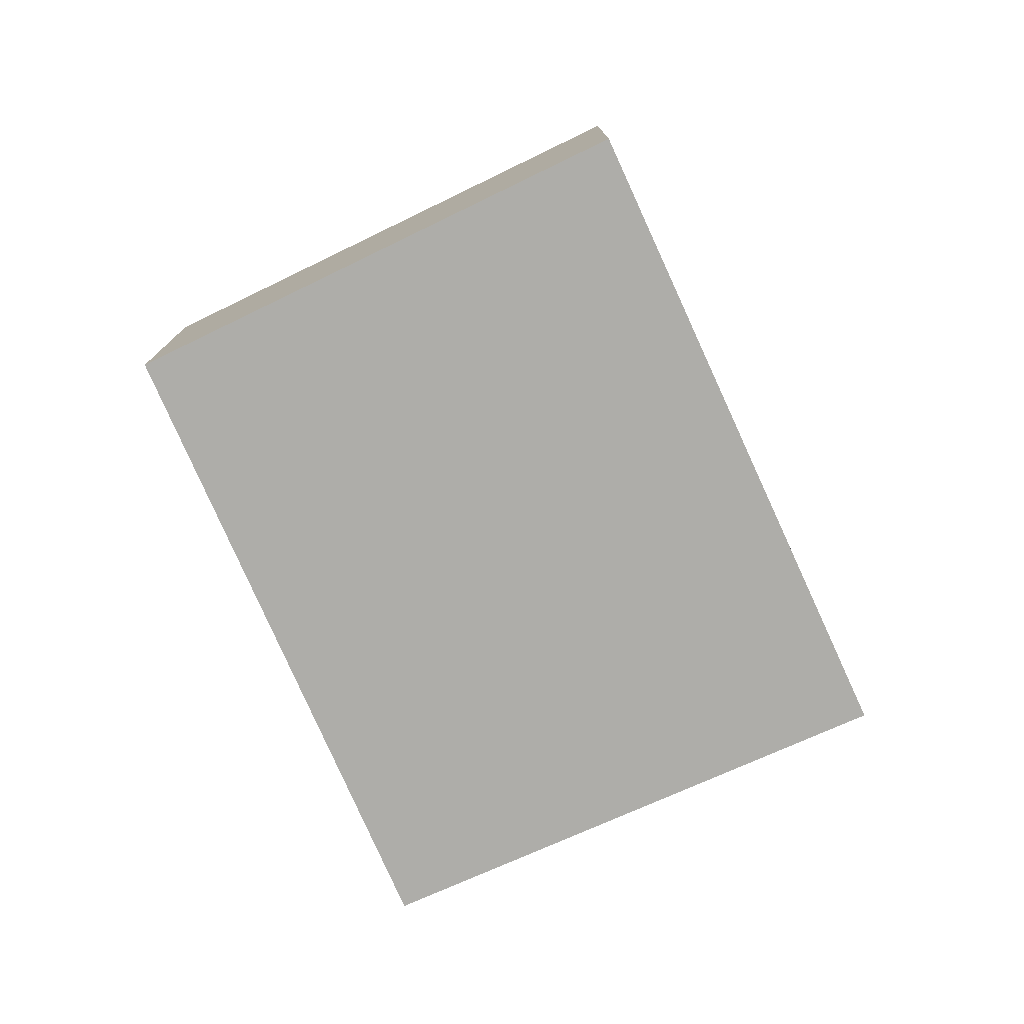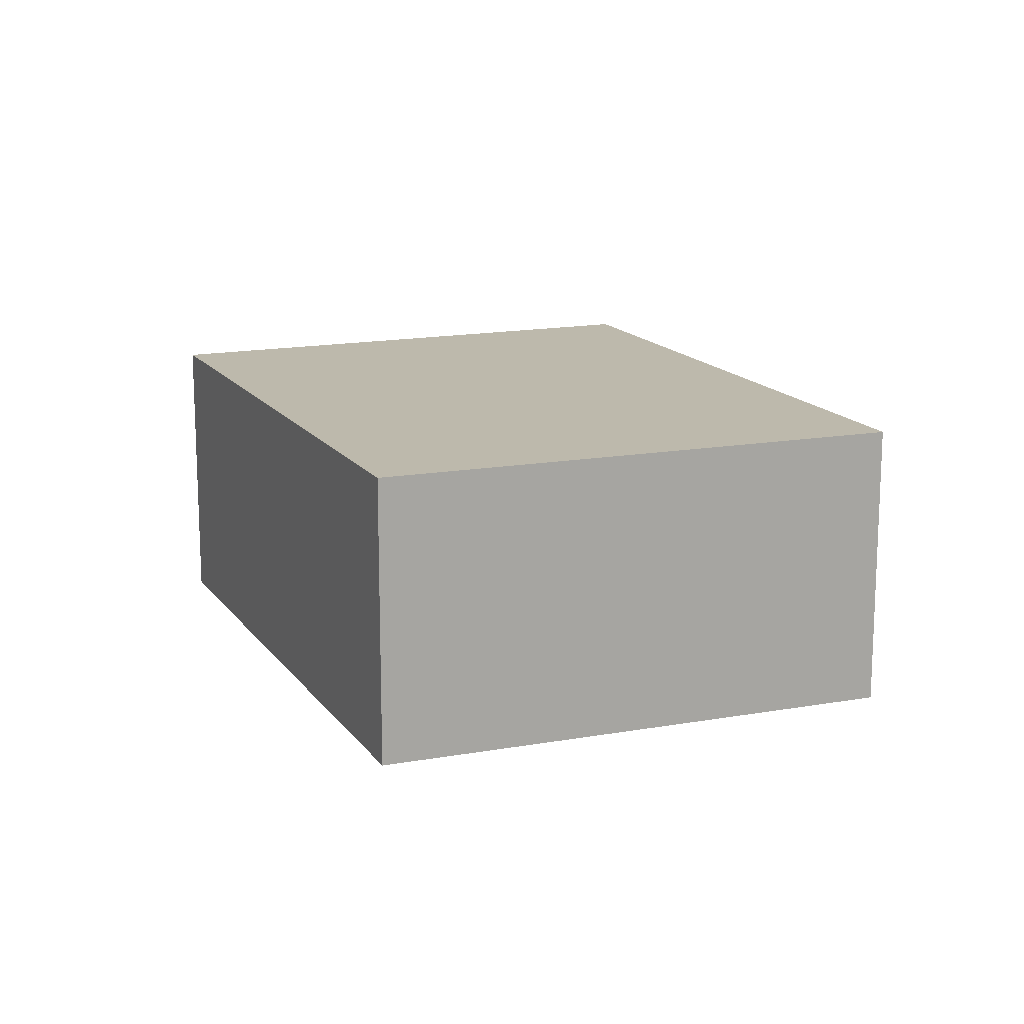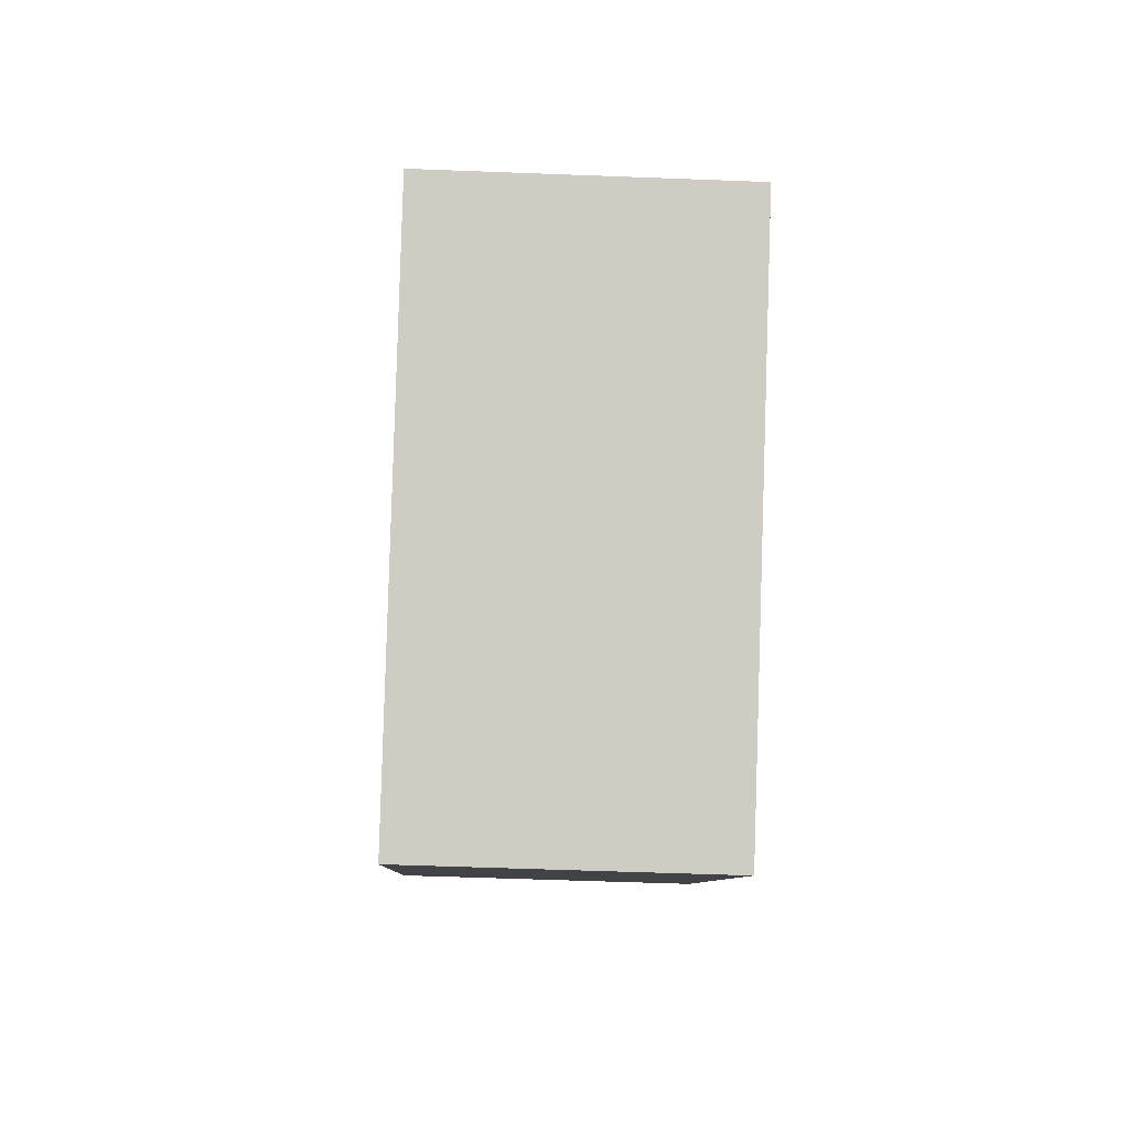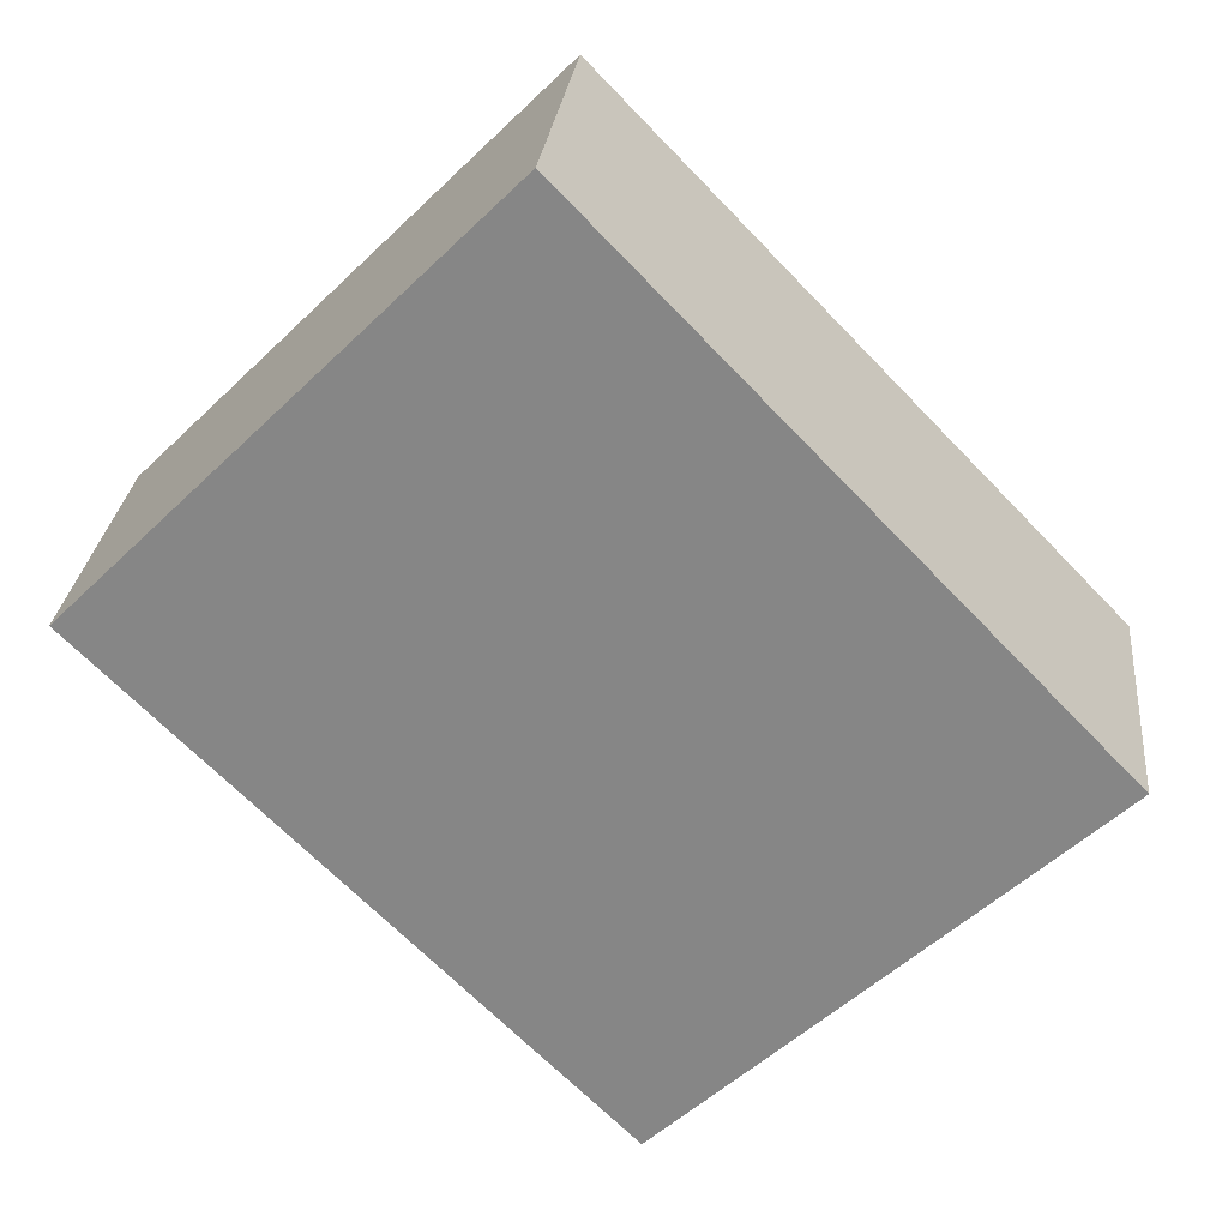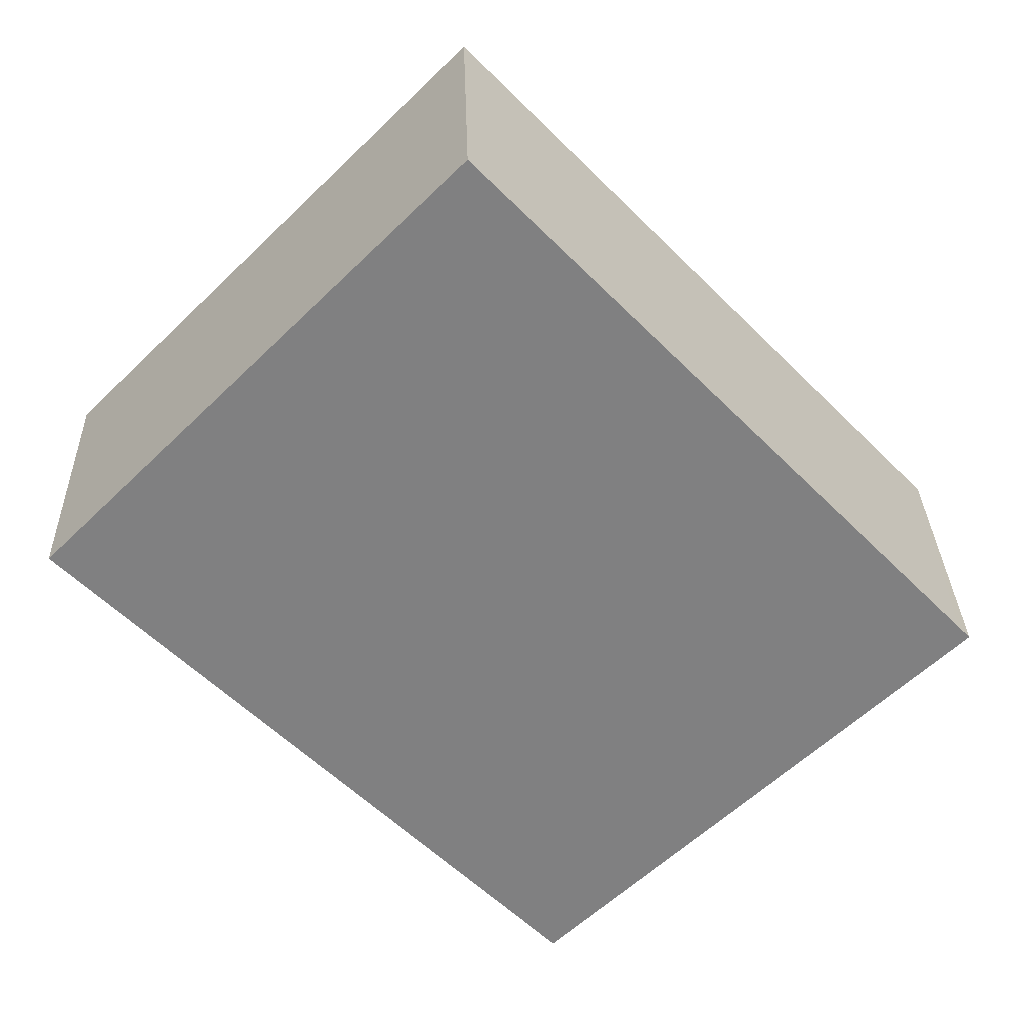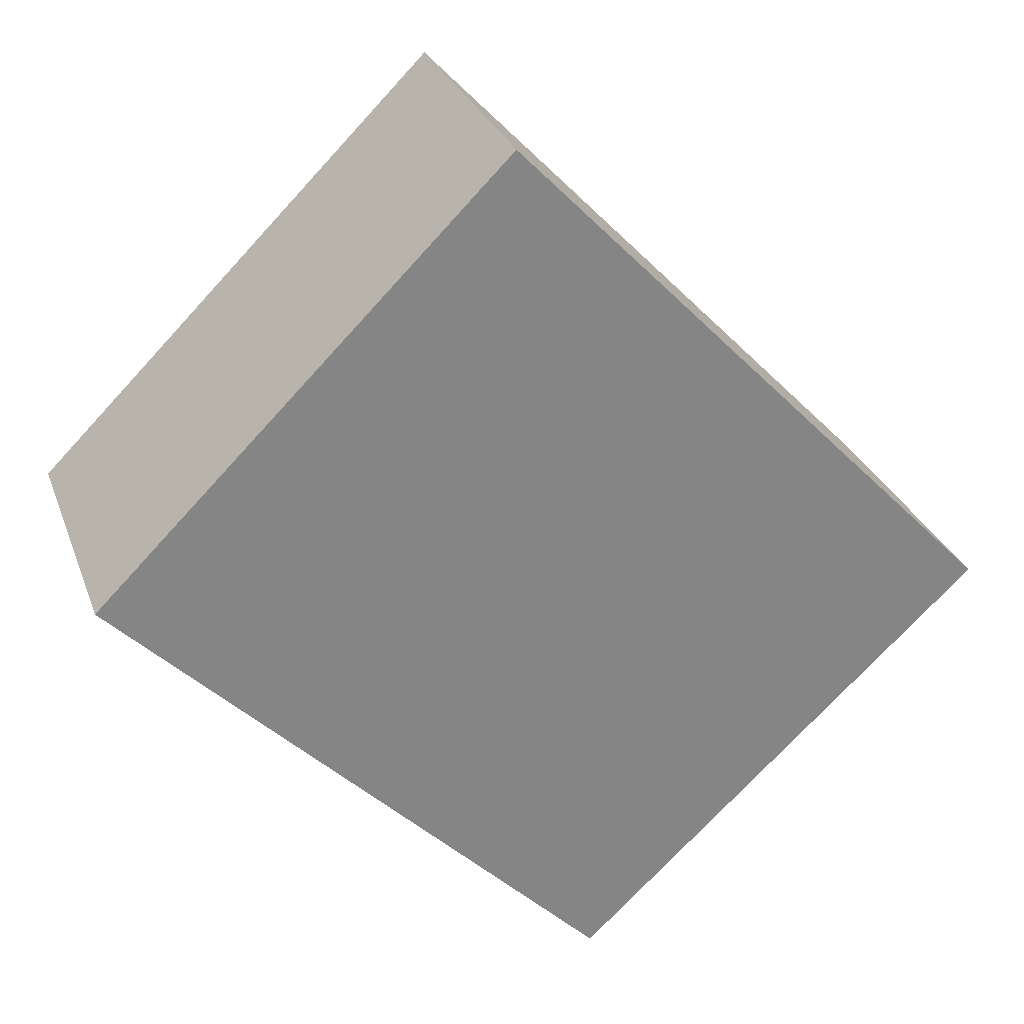
<metadata>
{"format":"obj","ext":"obj","renderer":"f3d","projection":"perspective","resolution":1024,"background":"white","views":[{"elev":-77.1,"azim":-111.3,"up":"+Y"},{"elev":15.0,"azim":-158.0,"up":"+Y"},{"elev":-52.2,"azim":-92.4,"up":"+Z"},{"elev":27.0,"azim":-174.2,"up":"+Z"},{"elev":30.0,"azim":178.4,"up":"+Z"},{"elev":28.0,"azim":162.3,"up":"+Z"}]}
</metadata>
<code>
v  0.107 2.756 0.111
v  3.793 2.756 -3.527
v  0 2.756 1.688e-16
v  8.32 2.756 0.981
v  4.336 2.756 4.489
v  4.561 2.756 4.722
v  0 0 0
v  0.107 -6.797e-18 0.111
v  4.336 -2.749e-16 4.489
v  4.561 -2.891e-16 4.722
v  8.32 -6.007e-17 0.981
v  3.793 2.16e-16 -3.527
g defaultobject
f 1 2 3
f 2 1 4
f 4 1 5
f 4 5 6
f 7 1 3
f 1 7 5
f 5 7 8
f 5 8 9
f 5 9 6
f 6 9 10
f 10 4 6
f 4 10 11
f 12 3 2
f 3 12 7
f 11 2 4
f 2 11 12
f 9 11 10
f 11 9 12
f 12 9 8
f 12 8 7

</code>
